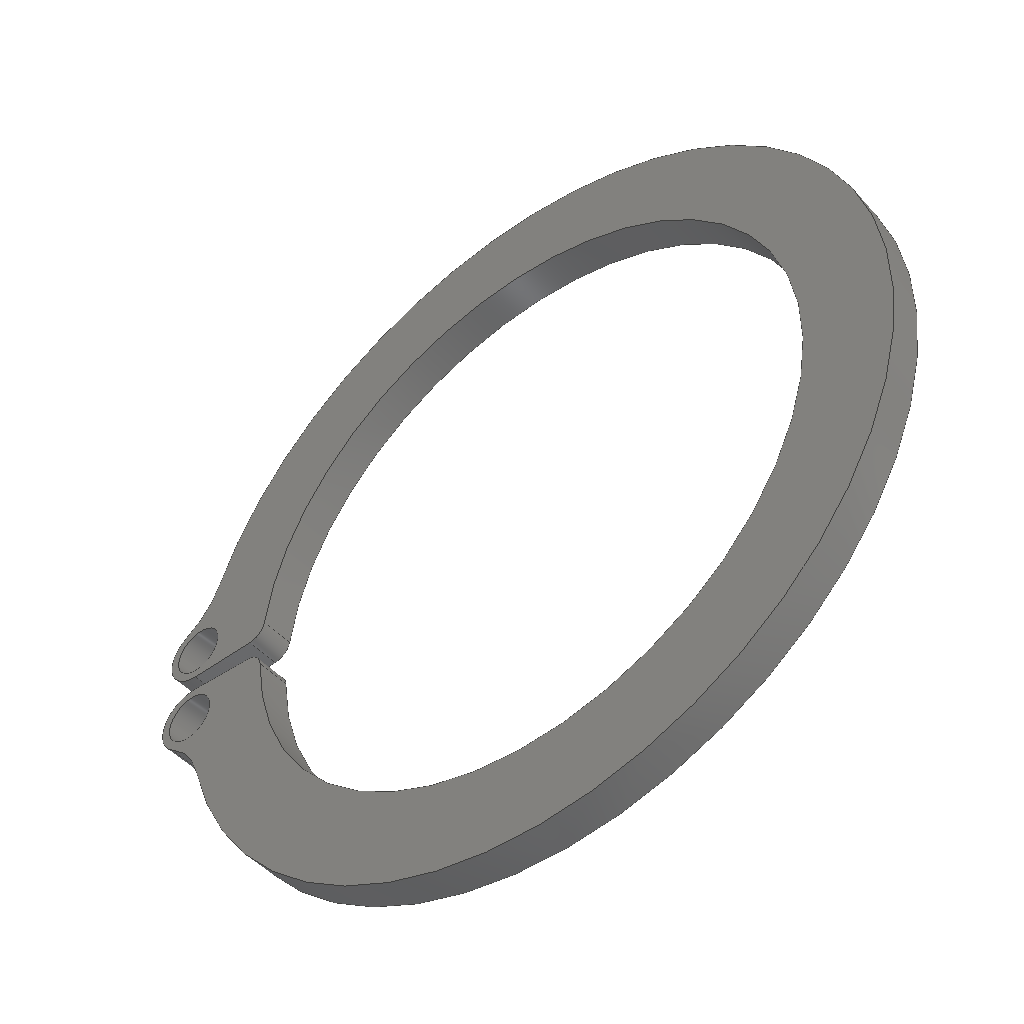
<metadata>
{"format":"step","ext":"step","renderer":"f3d","projection":"perspective","resolution":1024,"background":"white","views":[{"elev":-47.1,"azim":-140.9,"up":"+Z"}]}
</metadata>
<code>
ISO-10303-21;
DATA;
#1=MECHANICAL_DESIGN_GEOMETRIC_PRESENTATION_REPRESENTATION('',(#4),#466);
#2=SHAPE_REPRESENTATION_RELATIONSHIP('SRR','None',#473,#3);
#3=ADVANCED_BREP_SHAPE_REPRESENTATION('',(#5),#465);
#4=STYLED_ITEM('',(#482),#5);
#5=MANIFOLD_SOLID_BREP('Body1',#254);
#6=FACE_BOUND('',#41,.T.);
#7=FACE_BOUND('',#42,.T.);
#8=FACE_BOUND('',#44,.T.);
#9=FACE_BOUND('',#45,.T.);
#10=PLANE('',#286);
#11=PLANE('',#296);
#12=PLANE('',#300);
#13=PLANE('',#301);
#14=FACE_OUTER_BOUND('',#28,.T.);
#15=FACE_OUTER_BOUND('',#29,.T.);
#16=FACE_OUTER_BOUND('',#30,.T.);
#17=FACE_OUTER_BOUND('',#31,.T.);
#18=FACE_OUTER_BOUND('',#32,.T.);
#19=FACE_OUTER_BOUND('',#33,.T.);
#20=FACE_OUTER_BOUND('',#34,.T.);
#21=FACE_OUTER_BOUND('',#35,.T.);
#22=FACE_OUTER_BOUND('',#36,.T.);
#23=FACE_OUTER_BOUND('',#37,.T.);
#24=FACE_OUTER_BOUND('',#38,.T.);
#25=FACE_OUTER_BOUND('',#39,.T.);
#26=FACE_OUTER_BOUND('',#40,.T.);
#27=FACE_OUTER_BOUND('',#43,.T.);
#28=EDGE_LOOP('',(#158,#159,#160,#161));
#29=EDGE_LOOP('',(#162,#163,#164,#165));
#30=EDGE_LOOP('',(#166,#167,#168,#169));
#31=EDGE_LOOP('',(#170,#171,#172,#173));
#32=EDGE_LOOP('',(#174,#175,#176,#177));
#33=EDGE_LOOP('',(#178,#179,#180,#181));
#34=EDGE_LOOP('',(#182,#183,#184,#185));
#35=EDGE_LOOP('',(#186,#187,#188,#189));
#36=EDGE_LOOP('',(#190,#191,#192,#193));
#37=EDGE_LOOP('',(#194,#195,#196,#197));
#38=EDGE_LOOP('',(#198,#199,#200,#201));
#39=EDGE_LOOP('',(#202,#203,#204,#205));
#40=EDGE_LOOP('',(#206,#207,#208,#209,#210,#211,#212,#213,#214,#215));
#41=EDGE_LOOP('',(#216));
#42=EDGE_LOOP('',(#217));
#43=EDGE_LOOP('',(#218,#219,#220,#221,#222,#223,#224,#225,#226,#227));
#44=EDGE_LOOP('',(#228));
#45=EDGE_LOOP('',(#229));
#46=LINE('',#393,#62);
#47=LINE('',#399,#63);
#48=LINE('',#406,#64);
#49=LINE('',#409,#65);
#50=LINE('',#415,#66);
#51=LINE('',#421,#67);
#52=LINE('',#427,#68);
#53=LINE('',#430,#69);
#54=LINE('',#432,#70);
#55=LINE('',#433,#71);
#56=LINE('',#439,#72);
#57=LINE('',#445,#73);
#58=LINE('',#451,#74);
#59=LINE('',#454,#75);
#60=LINE('',#456,#76);
#61=LINE('',#457,#77);
#62=VECTOR('',#308,0.15);
#63=VECTOR('',#315,0.15);
#64=VECTOR('',#322,1);
#65=VECTOR('',#325,1);
#66=VECTOR('',#332,1);
#67=VECTOR('',#339,1);
#68=VECTOR('',#346,1);
#69=VECTOR('',#349,1);
#70=VECTOR('',#350,1);
#71=VECTOR('',#351,1);
#72=VECTOR('',#358,1);
#73=VECTOR('',#365,1);
#74=VECTOR('',#372,1);
#75=VECTOR('',#375,1);
#76=VECTOR('',#376,1);
#77=VECTOR('',#377,1);
#78=CIRCLE('',#269,0.15);
#79=CIRCLE('',#270,0.15);
#80=CIRCLE('',#272,0.15);
#81=CIRCLE('',#273,0.15);
#82=CIRCLE('',#275,0.5);
#83=CIRCLE('',#276,0.5);
#84=CIRCLE('',#278,2.25);
#85=CIRCLE('',#279,2.25);
#86=CIRCLE('',#281,0.5);
#87=CIRCLE('',#282,0.5);
#88=CIRCLE('',#284,0.2);
#89=CIRCLE('',#285,0.2);
#90=CIRCLE('',#288,0.1);
#91=CIRCLE('',#289,0.1);
#92=CIRCLE('',#291,1.75);
#93=CIRCLE('',#292,1.75);
#94=CIRCLE('',#294,0.1);
#95=CIRCLE('',#295,0.1);
#96=CIRCLE('',#298,0.2);
#97=CIRCLE('',#299,0.2);
#98=VERTEX_POINT('',#390);
#99=VERTEX_POINT('',#392);
#100=VERTEX_POINT('',#396);
#101=VERTEX_POINT('',#398);
#102=VERTEX_POINT('',#402);
#103=VERTEX_POINT('',#403);
#104=VERTEX_POINT('',#405);
#105=VERTEX_POINT('',#407);
#106=VERTEX_POINT('',#411);
#107=VERTEX_POINT('',#413);
#108=VERTEX_POINT('',#417);
#109=VERTEX_POINT('',#419);
#110=VERTEX_POINT('',#423);
#111=VERTEX_POINT('',#425);
#112=VERTEX_POINT('',#429);
#113=VERTEX_POINT('',#431);
#114=VERTEX_POINT('',#435);
#115=VERTEX_POINT('',#437);
#116=VERTEX_POINT('',#441);
#117=VERTEX_POINT('',#443);
#118=VERTEX_POINT('',#447);
#119=VERTEX_POINT('',#449);
#120=VERTEX_POINT('',#453);
#121=VERTEX_POINT('',#455);
#122=EDGE_CURVE('',#98,#98,#78,.T.);
#123=EDGE_CURVE('',#98,#99,#46,.T.);
#124=EDGE_CURVE('',#99,#99,#79,.T.);
#125=EDGE_CURVE('',#100,#100,#80,.T.);
#126=EDGE_CURVE('',#100,#101,#47,.T.);
#127=EDGE_CURVE('',#101,#101,#81,.T.);
#128=EDGE_CURVE('',#102,#103,#82,.T.);
#129=EDGE_CURVE('',#102,#104,#48,.T.);
#130=EDGE_CURVE('',#105,#104,#83,.T.);
#131=EDGE_CURVE('',#103,#105,#49,.T.);
#132=EDGE_CURVE('',#106,#103,#84,.T.);
#133=EDGE_CURVE('',#107,#105,#85,.T.);
#134=EDGE_CURVE('',#106,#107,#50,.T.);
#135=EDGE_CURVE('',#106,#108,#86,.T.);
#136=EDGE_CURVE('',#109,#107,#87,.T.);
#137=EDGE_CURVE('',#108,#109,#51,.T.);
#138=EDGE_CURVE('',#110,#108,#88,.T.);
#139=EDGE_CURVE('',#111,#109,#89,.T.);
#140=EDGE_CURVE('',#110,#111,#52,.T.);
#141=EDGE_CURVE('',#110,#112,#53,.T.);
#142=EDGE_CURVE('',#113,#111,#54,.T.);
#143=EDGE_CURVE('',#112,#113,#55,.T.);
#144=EDGE_CURVE('',#114,#112,#90,.T.);
#145=EDGE_CURVE('',#115,#113,#91,.T.);
#146=EDGE_CURVE('',#114,#115,#56,.T.);
#147=EDGE_CURVE('',#114,#116,#92,.T.);
#148=EDGE_CURVE('',#117,#115,#93,.T.);
#149=EDGE_CURVE('',#116,#117,#57,.T.);
#150=EDGE_CURVE('',#118,#116,#94,.T.);
#151=EDGE_CURVE('',#119,#117,#95,.T.);
#152=EDGE_CURVE('',#118,#119,#58,.T.);
#153=EDGE_CURVE('',#120,#118,#59,.T.);
#154=EDGE_CURVE('',#121,#119,#60,.T.);
#155=EDGE_CURVE('',#120,#121,#61,.T.);
#156=EDGE_CURVE('',#102,#120,#96,.T.);
#157=EDGE_CURVE('',#104,#121,#97,.T.);
#158=ORIENTED_EDGE('',*,*,#122,.F.);
#159=ORIENTED_EDGE('',*,*,#123,.T.);
#160=ORIENTED_EDGE('',*,*,#124,.T.);
#161=ORIENTED_EDGE('',*,*,#123,.F.);
#162=ORIENTED_EDGE('',*,*,#125,.F.);
#163=ORIENTED_EDGE('',*,*,#126,.T.);
#164=ORIENTED_EDGE('',*,*,#127,.T.);
#165=ORIENTED_EDGE('',*,*,#126,.F.);
#166=ORIENTED_EDGE('',*,*,#128,.F.);
#167=ORIENTED_EDGE('',*,*,#129,.T.);
#168=ORIENTED_EDGE('',*,*,#130,.F.);
#169=ORIENTED_EDGE('',*,*,#131,.F.);
#170=ORIENTED_EDGE('',*,*,#132,.T.);
#171=ORIENTED_EDGE('',*,*,#131,.T.);
#172=ORIENTED_EDGE('',*,*,#133,.F.);
#173=ORIENTED_EDGE('',*,*,#134,.F.);
#174=ORIENTED_EDGE('',*,*,#135,.F.);
#175=ORIENTED_EDGE('',*,*,#134,.T.);
#176=ORIENTED_EDGE('',*,*,#136,.F.);
#177=ORIENTED_EDGE('',*,*,#137,.F.);
#178=ORIENTED_EDGE('',*,*,#138,.T.);
#179=ORIENTED_EDGE('',*,*,#137,.T.);
#180=ORIENTED_EDGE('',*,*,#139,.F.);
#181=ORIENTED_EDGE('',*,*,#140,.F.);
#182=ORIENTED_EDGE('',*,*,#141,.F.);
#183=ORIENTED_EDGE('',*,*,#140,.T.);
#184=ORIENTED_EDGE('',*,*,#142,.F.);
#185=ORIENTED_EDGE('',*,*,#143,.F.);
#186=ORIENTED_EDGE('',*,*,#144,.T.);
#187=ORIENTED_EDGE('',*,*,#143,.T.);
#188=ORIENTED_EDGE('',*,*,#145,.F.);
#189=ORIENTED_EDGE('',*,*,#146,.F.);
#190=ORIENTED_EDGE('',*,*,#147,.F.);
#191=ORIENTED_EDGE('',*,*,#146,.T.);
#192=ORIENTED_EDGE('',*,*,#148,.F.);
#193=ORIENTED_EDGE('',*,*,#149,.F.);
#194=ORIENTED_EDGE('',*,*,#150,.T.);
#195=ORIENTED_EDGE('',*,*,#149,.T.);
#196=ORIENTED_EDGE('',*,*,#151,.F.);
#197=ORIENTED_EDGE('',*,*,#152,.F.);
#198=ORIENTED_EDGE('',*,*,#153,.T.);
#199=ORIENTED_EDGE('',*,*,#152,.T.);
#200=ORIENTED_EDGE('',*,*,#154,.F.);
#201=ORIENTED_EDGE('',*,*,#155,.F.);
#202=ORIENTED_EDGE('',*,*,#156,.T.);
#203=ORIENTED_EDGE('',*,*,#155,.T.);
#204=ORIENTED_EDGE('',*,*,#157,.F.);
#205=ORIENTED_EDGE('',*,*,#129,.F.);
#206=ORIENTED_EDGE('',*,*,#157,.T.);
#207=ORIENTED_EDGE('',*,*,#154,.T.);
#208=ORIENTED_EDGE('',*,*,#151,.T.);
#209=ORIENTED_EDGE('',*,*,#148,.T.);
#210=ORIENTED_EDGE('',*,*,#145,.T.);
#211=ORIENTED_EDGE('',*,*,#142,.T.);
#212=ORIENTED_EDGE('',*,*,#139,.T.);
#213=ORIENTED_EDGE('',*,*,#136,.T.);
#214=ORIENTED_EDGE('',*,*,#133,.T.);
#215=ORIENTED_EDGE('',*,*,#130,.T.);
#216=ORIENTED_EDGE('',*,*,#125,.T.);
#217=ORIENTED_EDGE('',*,*,#122,.T.);
#218=ORIENTED_EDGE('',*,*,#156,.F.);
#219=ORIENTED_EDGE('',*,*,#128,.T.);
#220=ORIENTED_EDGE('',*,*,#132,.F.);
#221=ORIENTED_EDGE('',*,*,#135,.T.);
#222=ORIENTED_EDGE('',*,*,#138,.F.);
#223=ORIENTED_EDGE('',*,*,#141,.T.);
#224=ORIENTED_EDGE('',*,*,#144,.F.);
#225=ORIENTED_EDGE('',*,*,#147,.T.);
#226=ORIENTED_EDGE('',*,*,#150,.F.);
#227=ORIENTED_EDGE('',*,*,#153,.F.);
#228=ORIENTED_EDGE('',*,*,#127,.F.);
#229=ORIENTED_EDGE('',*,*,#124,.F.);
#230=CYLINDRICAL_SURFACE('',#268,0.15);
#231=CYLINDRICAL_SURFACE('',#271,0.15);
#232=CYLINDRICAL_SURFACE('',#274,0.5);
#233=CYLINDRICAL_SURFACE('',#277,2.25);
#234=CYLINDRICAL_SURFACE('',#280,0.5);
#235=CYLINDRICAL_SURFACE('',#283,0.2);
#236=CYLINDRICAL_SURFACE('',#287,0.1);
#237=CYLINDRICAL_SURFACE('',#290,1.75);
#238=CYLINDRICAL_SURFACE('',#293,0.1);
#239=CYLINDRICAL_SURFACE('',#297,0.2);
#240=ADVANCED_FACE('',(#14),#230,.F.);
#241=ADVANCED_FACE('',(#15),#231,.F.);
#242=ADVANCED_FACE('',(#16),#232,.F.);
#243=ADVANCED_FACE('',(#17),#233,.T.);
#244=ADVANCED_FACE('',(#18),#234,.F.);
#245=ADVANCED_FACE('',(#19),#235,.T.);
#246=ADVANCED_FACE('',(#20),#10,.T.);
#247=ADVANCED_FACE('',(#21),#236,.T.);
#248=ADVANCED_FACE('',(#22),#237,.F.);
#249=ADVANCED_FACE('',(#23),#238,.T.);
#250=ADVANCED_FACE('',(#24),#11,.T.);
#251=ADVANCED_FACE('',(#25),#239,.T.);
#252=ADVANCED_FACE('',(#26,#6,#7),#12,.T.);
#253=ADVANCED_FACE('',(#27,#8,#9),#13,.F.);
#254=CLOSED_SHELL('',(#240,#241,#242,#243,#244,#245,#246,#247,#248,#249,
#250,#251,#252,#253));
#255=DERIVED_UNIT_ELEMENT(#257,1);
#256=DERIVED_UNIT_ELEMENT(#468,3);
#257=(
MASS_UNIT()
NAMED_UNIT(*)
SI_UNIT(.KILO.,.GRAM.)
);
#258=DERIVED_UNIT((#255,#256));
#259=MEASURE_REPRESENTATION_ITEM('density measure',
POSITIVE_RATIO_MEASURE(7850),#258);
#260=PROPERTY_DEFINITION_REPRESENTATION(#265,#262);
#261=PROPERTY_DEFINITION_REPRESENTATION(#266,#263);
#262=REPRESENTATION('material name',(#264),#465);
#263=REPRESENTATION('density',(#259),#465);
#264=DESCRIPTIVE_REPRESENTATION_ITEM('Steel','Steel');
#265=PROPERTY_DEFINITION('material property','material name',#475);
#266=PROPERTY_DEFINITION('material property','density of part',#475);
#267=AXIS2_PLACEMENT_3D('placement',#388,#302,#303);
#268=AXIS2_PLACEMENT_3D('',#389,#304,#305);
#269=AXIS2_PLACEMENT_3D('',#391,#306,#307);
#270=AXIS2_PLACEMENT_3D('',#394,#309,#310);
#271=AXIS2_PLACEMENT_3D('',#395,#311,#312);
#272=AXIS2_PLACEMENT_3D('',#397,#313,#314);
#273=AXIS2_PLACEMENT_3D('',#400,#316,#317);
#274=AXIS2_PLACEMENT_3D('',#401,#318,#319);
#275=AXIS2_PLACEMENT_3D('',#404,#320,#321);
#276=AXIS2_PLACEMENT_3D('',#408,#323,#324);
#277=AXIS2_PLACEMENT_3D('',#410,#326,#327);
#278=AXIS2_PLACEMENT_3D('',#412,#328,#329);
#279=AXIS2_PLACEMENT_3D('',#414,#330,#331);
#280=AXIS2_PLACEMENT_3D('',#416,#333,#334);
#281=AXIS2_PLACEMENT_3D('',#418,#335,#336);
#282=AXIS2_PLACEMENT_3D('',#420,#337,#338);
#283=AXIS2_PLACEMENT_3D('',#422,#340,#341);
#284=AXIS2_PLACEMENT_3D('',#424,#342,#343);
#285=AXIS2_PLACEMENT_3D('',#426,#344,#345);
#286=AXIS2_PLACEMENT_3D('',#428,#347,#348);
#287=AXIS2_PLACEMENT_3D('',#434,#352,#353);
#288=AXIS2_PLACEMENT_3D('',#436,#354,#355);
#289=AXIS2_PLACEMENT_3D('',#438,#356,#357);
#290=AXIS2_PLACEMENT_3D('',#440,#359,#360);
#291=AXIS2_PLACEMENT_3D('',#442,#361,#362);
#292=AXIS2_PLACEMENT_3D('',#444,#363,#364);
#293=AXIS2_PLACEMENT_3D('',#446,#366,#367);
#294=AXIS2_PLACEMENT_3D('',#448,#368,#369);
#295=AXIS2_PLACEMENT_3D('',#450,#370,#371);
#296=AXIS2_PLACEMENT_3D('',#452,#373,#374);
#297=AXIS2_PLACEMENT_3D('',#458,#378,#379);
#298=AXIS2_PLACEMENT_3D('',#459,#380,#381);
#299=AXIS2_PLACEMENT_3D('',#460,#382,#383);
#300=AXIS2_PLACEMENT_3D('',#461,#384,#385);
#301=AXIS2_PLACEMENT_3D('',#462,#386,#387);
#302=DIRECTION('axis',(0,0,1));
#303=DIRECTION('refdir',(1,0,0));
#304=DIRECTION('center_axis',(0,1,0));
#305=DIRECTION('ref_axis',(1,0,0));
#306=DIRECTION('center_axis',(0,-1,0));
#307=DIRECTION('ref_axis',(1,0,0));
#308=DIRECTION('',(0,-1,0));
#309=DIRECTION('center_axis',(0,-1,0));
#310=DIRECTION('ref_axis',(1,0,0));
#311=DIRECTION('center_axis',(0,1,0));
#312=DIRECTION('ref_axis',(1,0,0));
#313=DIRECTION('center_axis',(0,-1,0));
#314=DIRECTION('ref_axis',(1,0,0));
#315=DIRECTION('',(0,-1,0));
#316=DIRECTION('center_axis',(0,-1,0));
#317=DIRECTION('ref_axis',(1,0,0));
#318=DIRECTION('center_axis',(0,1,0));
#319=DIRECTION('ref_axis',(-0.5236,0,-0.852));
#320=DIRECTION('center_axis',(0,1,0));
#321=DIRECTION('ref_axis',(-0.5236,0,-0.852));
#322=DIRECTION('',(0,1,0));
#323=DIRECTION('center_axis',(0,-1,0));
#324=DIRECTION('ref_axis',(-0.5236,0,-0.852));
#325=DIRECTION('',(0,1,0));
#326=DIRECTION('center_axis',(0,1,0));
#327=DIRECTION('ref_axis',(-1,0,4.934e-17));
#328=DIRECTION('center_axis',(0,1,0));
#329=DIRECTION('ref_axis',(0.9515,0,-0.3078));
#330=DIRECTION('center_axis',(0,1,0));
#331=DIRECTION('ref_axis',(0.9515,0,-0.3078));
#332=DIRECTION('',(0,1,0));
#333=DIRECTION('center_axis',(0,1,0));
#334=DIRECTION('ref_axis',(-0.9515,0,0.3078));
#335=DIRECTION('center_axis',(0,1,0));
#336=DIRECTION('ref_axis',(-0.9515,0,0.3078));
#337=DIRECTION('center_axis',(0,-1,0));
#338=DIRECTION('ref_axis',(-0.9515,0,0.3078));
#339=DIRECTION('',(0,1,0));
#340=DIRECTION('center_axis',(0,1,0));
#341=DIRECTION('ref_axis',(-0.03053,0,0.9995));
#342=DIRECTION('center_axis',(0,1,0));
#343=DIRECTION('ref_axis',(-0.03053,0,0.9995));
#344=DIRECTION('center_axis',(0,1,0));
#345=DIRECTION('ref_axis',(-0.03053,0,0.9995));
#346=DIRECTION('',(0,1,0));
#347=DIRECTION('center_axis',(-0.03053,0,0.9995));
#348=DIRECTION('ref_axis',(0.9995,0,0.03053));
#349=DIRECTION('',(-0.9995,0,-0.03053));
#350=DIRECTION('',(0.9995,0,0.03053));
#351=DIRECTION('',(0,1,0));
#352=DIRECTION('center_axis',(0,1,0));
#353=DIRECTION('ref_axis',(-0.9961,0,0.08778));
#354=DIRECTION('center_axis',(0,1,0));
#355=DIRECTION('ref_axis',(-0.9961,0,0.08778));
#356=DIRECTION('center_axis',(0,1,0));
#357=DIRECTION('ref_axis',(-0.9961,0,0.08778));
#358=DIRECTION('',(0,1,0));
#359=DIRECTION('center_axis',(0,1,0));
#360=DIRECTION('ref_axis',(-1,0,1.57e-15));
#361=DIRECTION('center_axis',(0,1,0));
#362=DIRECTION('ref_axis',(0.9961,0,-0.08778));
#363=DIRECTION('center_axis',(0,-1,0));
#364=DIRECTION('ref_axis',(0.9961,0,-0.08778));
#365=DIRECTION('',(0,1,0));
#366=DIRECTION('center_axis',(0,1,0));
#367=DIRECTION('ref_axis',(-0.03053,0,-0.9995));
#368=DIRECTION('center_axis',(0,1,0));
#369=DIRECTION('ref_axis',(-0.03053,0,-0.9995));
#370=DIRECTION('center_axis',(0,1,0));
#371=DIRECTION('ref_axis',(-0.03053,0,-0.9995));
#372=DIRECTION('',(0,1,0));
#373=DIRECTION('center_axis',(-0.03053,0,-0.9995));
#374=DIRECTION('ref_axis',(-0.9995,0,0.03053));
#375=DIRECTION('',(-0.9995,0,0.03053));
#376=DIRECTION('',(-0.9995,0,0.03053));
#377=DIRECTION('',(0,1,0));
#378=DIRECTION('center_axis',(0,1,0));
#379=DIRECTION('ref_axis',(0.5236,0,0.852));
#380=DIRECTION('center_axis',(0,1,0));
#381=DIRECTION('ref_axis',(0.5236,0,0.852));
#382=DIRECTION('center_axis',(0,1,0));
#383=DIRECTION('ref_axis',(0.5236,0,0.852));
#384=DIRECTION('center_axis',(0,1,0));
#385=DIRECTION('ref_axis',(1,0,0));
#386=DIRECTION('center_axis',(0,1,0));
#387=DIRECTION('ref_axis',(1,0,0));
#388=CARTESIAN_POINT('',(0,0,0));
#389=CARTESIAN_POINT('Origin',(2.25,0,-0.25));
#390=CARTESIAN_POINT('',(2.1,0.2,-0.25));
#391=CARTESIAN_POINT('Origin',(2.25,0.2,-0.25));
#392=CARTESIAN_POINT('',(2.1,0,-0.25));
#393=CARTESIAN_POINT('',(2.1,0,-0.25));
#394=CARTESIAN_POINT('Origin',(2.25,0,-0.25));
#395=CARTESIAN_POINT('Origin',(2.25,0,0.25));
#396=CARTESIAN_POINT('',(2.1,0.2,0.25));
#397=CARTESIAN_POINT('Origin',(2.25,0.2,0.25));
#398=CARTESIAN_POINT('',(2.1,0,0.25));
#399=CARTESIAN_POINT('',(2.1,0,0.25));
#400=CARTESIAN_POINT('Origin',(2.25,0,0.25));
#401=CARTESIAN_POINT('Origin',(2.617,0,0.8464));
#402=CARTESIAN_POINT('',(2.355,0,0.4204));
#403=CARTESIAN_POINT('',(2.141,0,0.6925));
#404=CARTESIAN_POINT('Origin',(2.617,0,0.8464));
#405=CARTESIAN_POINT('',(2.355,0.2,0.4204));
#406=CARTESIAN_POINT('',(2.355,0,0.4204));
#407=CARTESIAN_POINT('',(2.141,0.2,0.6925));
#408=CARTESIAN_POINT('Origin',(2.617,0.2,0.8464));
#409=CARTESIAN_POINT('',(2.141,0,0.6925));
#410=CARTESIAN_POINT('Origin',(0,0,0));
#411=CARTESIAN_POINT('',(2.141,0,-0.6925));
#412=CARTESIAN_POINT('Origin',(0,0,0));
#413=CARTESIAN_POINT('',(2.141,0.2,-0.6925));
#414=CARTESIAN_POINT('Origin',(0,0.2,0));
#415=CARTESIAN_POINT('',(2.141,0,-0.6925));
#416=CARTESIAN_POINT('Origin',(2.617,0,-0.8464));
#417=CARTESIAN_POINT('',(2.355,0,-0.4204));
#418=CARTESIAN_POINT('Origin',(2.617,0,-0.8464));
#419=CARTESIAN_POINT('',(2.355,0.2,-0.4204));
#420=CARTESIAN_POINT('Origin',(2.617,0.2,-0.8464));
#421=CARTESIAN_POINT('',(2.355,0,-0.4204));
#422=CARTESIAN_POINT('Origin',(2.25,0,-0.25));
#423=CARTESIAN_POINT('',(2.244,0,-0.05009));
#424=CARTESIAN_POINT('Origin',(2.25,0,-0.25));
#425=CARTESIAN_POINT('',(2.244,0.2,-0.05009));
#426=CARTESIAN_POINT('Origin',(2.25,0.2,-0.25));
#427=CARTESIAN_POINT('',(2.244,0,-0.05009));
#428=CARTESIAN_POINT('Origin',(1.84,0,-0.06244));
#429=CARTESIAN_POINT('',(1.84,0,-0.06244));
#430=CARTESIAN_POINT('',(2.244,0,-0.05009));
#431=CARTESIAN_POINT('',(1.84,0.2,-0.06244));
#432=CARTESIAN_POINT('',(2.244,0.2,-0.05009));
#433=CARTESIAN_POINT('',(1.84,0,-0.06244));
#434=CARTESIAN_POINT('Origin',(1.843,0,-0.1624));
#435=CARTESIAN_POINT('',(1.743,0,-0.1536));
#436=CARTESIAN_POINT('Origin',(1.843,0,-0.1624));
#437=CARTESIAN_POINT('',(1.743,0.2,-0.1536));
#438=CARTESIAN_POINT('Origin',(1.843,0.2,-0.1624));
#439=CARTESIAN_POINT('',(1.743,0,-0.1536));
#440=CARTESIAN_POINT('Origin',(0,0,0));
#441=CARTESIAN_POINT('',(1.743,0,0.1536));
#442=CARTESIAN_POINT('Origin',(0,0,0));
#443=CARTESIAN_POINT('',(1.743,0.2,0.1536));
#444=CARTESIAN_POINT('Origin',(0,0.2,0));
#445=CARTESIAN_POINT('',(1.743,0,0.1536));
#446=CARTESIAN_POINT('Origin',(1.843,0,0.1624));
#447=CARTESIAN_POINT('',(1.84,0,0.06244));
#448=CARTESIAN_POINT('Origin',(1.843,0,0.1624));
#449=CARTESIAN_POINT('',(1.84,0.2,0.06244));
#450=CARTESIAN_POINT('Origin',(1.843,0.2,0.1624));
#451=CARTESIAN_POINT('',(1.84,0,0.06244));
#452=CARTESIAN_POINT('Origin',(2.244,0,0.05009));
#453=CARTESIAN_POINT('',(2.244,0,0.05009));
#454=CARTESIAN_POINT('',(2.244,0,0.05009));
#455=CARTESIAN_POINT('',(2.244,0.2,0.05009));
#456=CARTESIAN_POINT('',(2.244,0.2,0.05009));
#457=CARTESIAN_POINT('',(2.244,0,0.05009));
#458=CARTESIAN_POINT('Origin',(2.25,0,0.25));
#459=CARTESIAN_POINT('Origin',(2.25,0,0.25));
#460=CARTESIAN_POINT('Origin',(2.25,0.2,0.25));
#461=CARTESIAN_POINT('Origin',(0.1,0.2,0));
#462=CARTESIAN_POINT('Origin',(0.1,0,0));
#463=UNCERTAINTY_MEASURE_WITH_UNIT(LENGTH_MEASURE(0.001),#467,
'DISTANCE_ACCURACY_VALUE',
'Maximum model space distance between geometric entities at asserted c
onnectivities');
#464=UNCERTAINTY_MEASURE_WITH_UNIT(LENGTH_MEASURE(0.001),#467,
'DISTANCE_ACCURACY_VALUE',
'Maximum model space distance between geometric entities at asserted c
onnectivities');
#465=(
GEOMETRIC_REPRESENTATION_CONTEXT(3)
GLOBAL_UNCERTAINTY_ASSIGNED_CONTEXT((#463))
GLOBAL_UNIT_ASSIGNED_CONTEXT((#467,#469,#470))
REPRESENTATION_CONTEXT('','3D')
);
#466=(
GEOMETRIC_REPRESENTATION_CONTEXT(3)
GLOBAL_UNCERTAINTY_ASSIGNED_CONTEXT((#464))
GLOBAL_UNIT_ASSIGNED_CONTEXT((#467,#469,#470))
REPRESENTATION_CONTEXT('','3D')
);
#467=(
LENGTH_UNIT()
NAMED_UNIT(*)
SI_UNIT(.CENTI.,.METRE.)
);
#468=(
LENGTH_UNIT()
NAMED_UNIT(*)
SI_UNIT($,.METRE.)
);
#469=(
NAMED_UNIT(*)
PLANE_ANGLE_UNIT()
SI_UNIT($,.RADIAN.)
);
#470=(
NAMED_UNIT(*)
SI_UNIT($,.STERADIAN.)
SOLID_ANGLE_UNIT()
);
#471=SHAPE_DEFINITION_REPRESENTATION(#472,#473);
#472=PRODUCT_DEFINITION_SHAPE('',$,#475);
#473=SHAPE_REPRESENTATION('',(#267),#465);
#474=PRODUCT_DEFINITION_CONTEXT('part definition',#479,'design');
#475=PRODUCT_DEFINITION('zeger v1 (3)','zeger v1 (3)',#476,#474);
#476=PRODUCT_DEFINITION_FORMATION('',$,#481);
#477=PRODUCT_RELATED_PRODUCT_CATEGORY('zeger v1 (3)','zeger v1 (3)',(#481));
#478=APPLICATION_PROTOCOL_DEFINITION('international standard',
'automotive_design',2009,#479);
#479=APPLICATION_CONTEXT(
'Core Data for Automotive Mechanical Design Process');
#480=PRODUCT_CONTEXT('part definition',#479,'mechanical');
#481=PRODUCT('zeger v1 (3)','zeger v1 (3)',$,(#480));
#482=PRESENTATION_STYLE_ASSIGNMENT((#483));
#483=SURFACE_STYLE_USAGE(.BOTH.,#484);
#484=SURFACE_SIDE_STYLE('',(#485));
#485=SURFACE_STYLE_FILL_AREA(#486);
#486=FILL_AREA_STYLE('Steel - Satin',(#487));
#487=FILL_AREA_STYLE_COLOUR('Steel - Satin',#488);
#488=COLOUR_RGB('Steel - Satin',0.6275,0.6275,0.6275);
ENDSEC;
END-ISO-10303-21;

</code>
